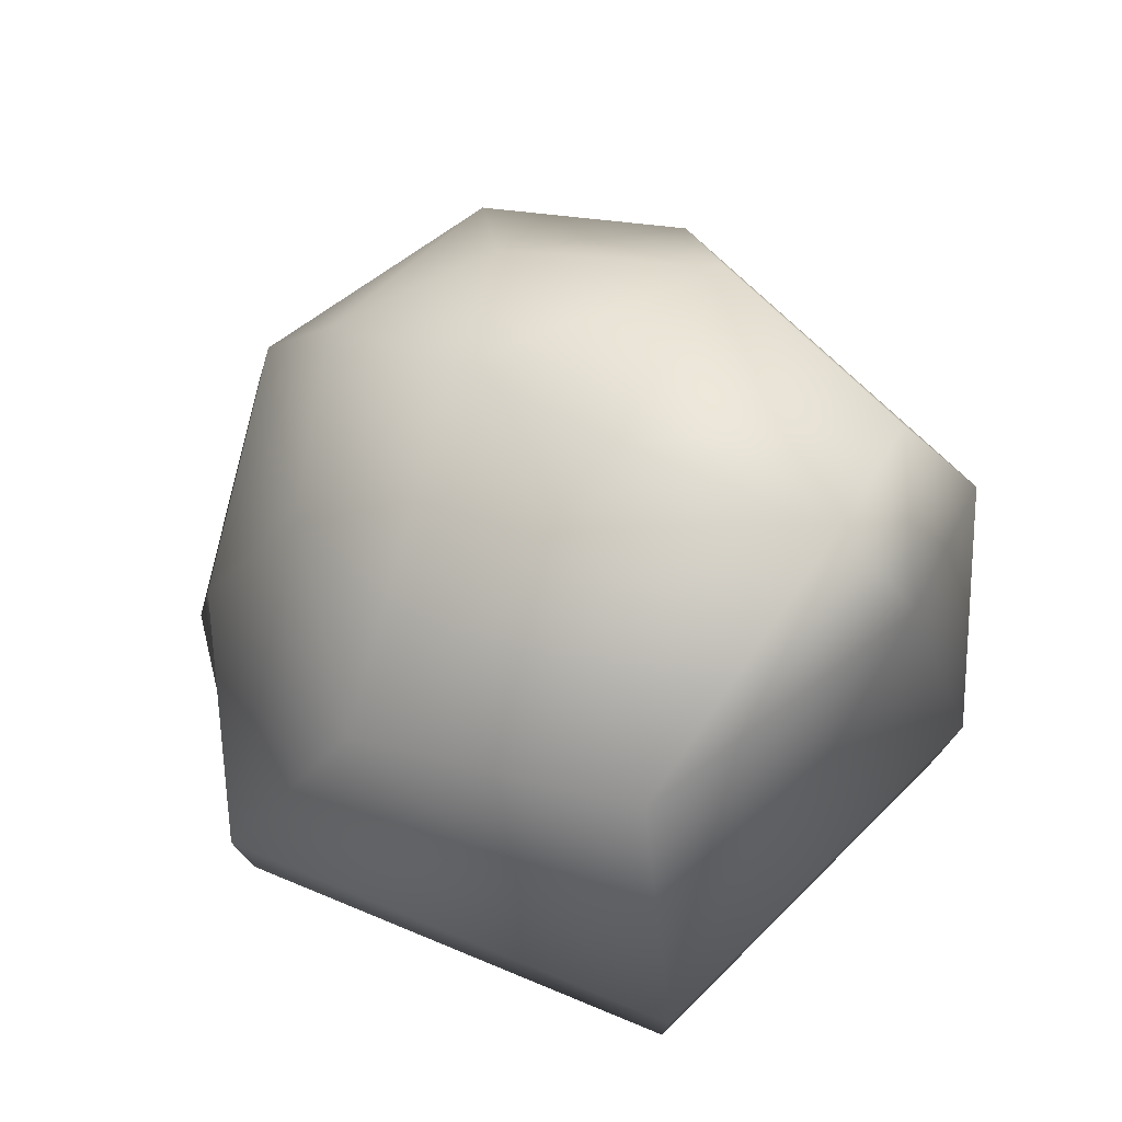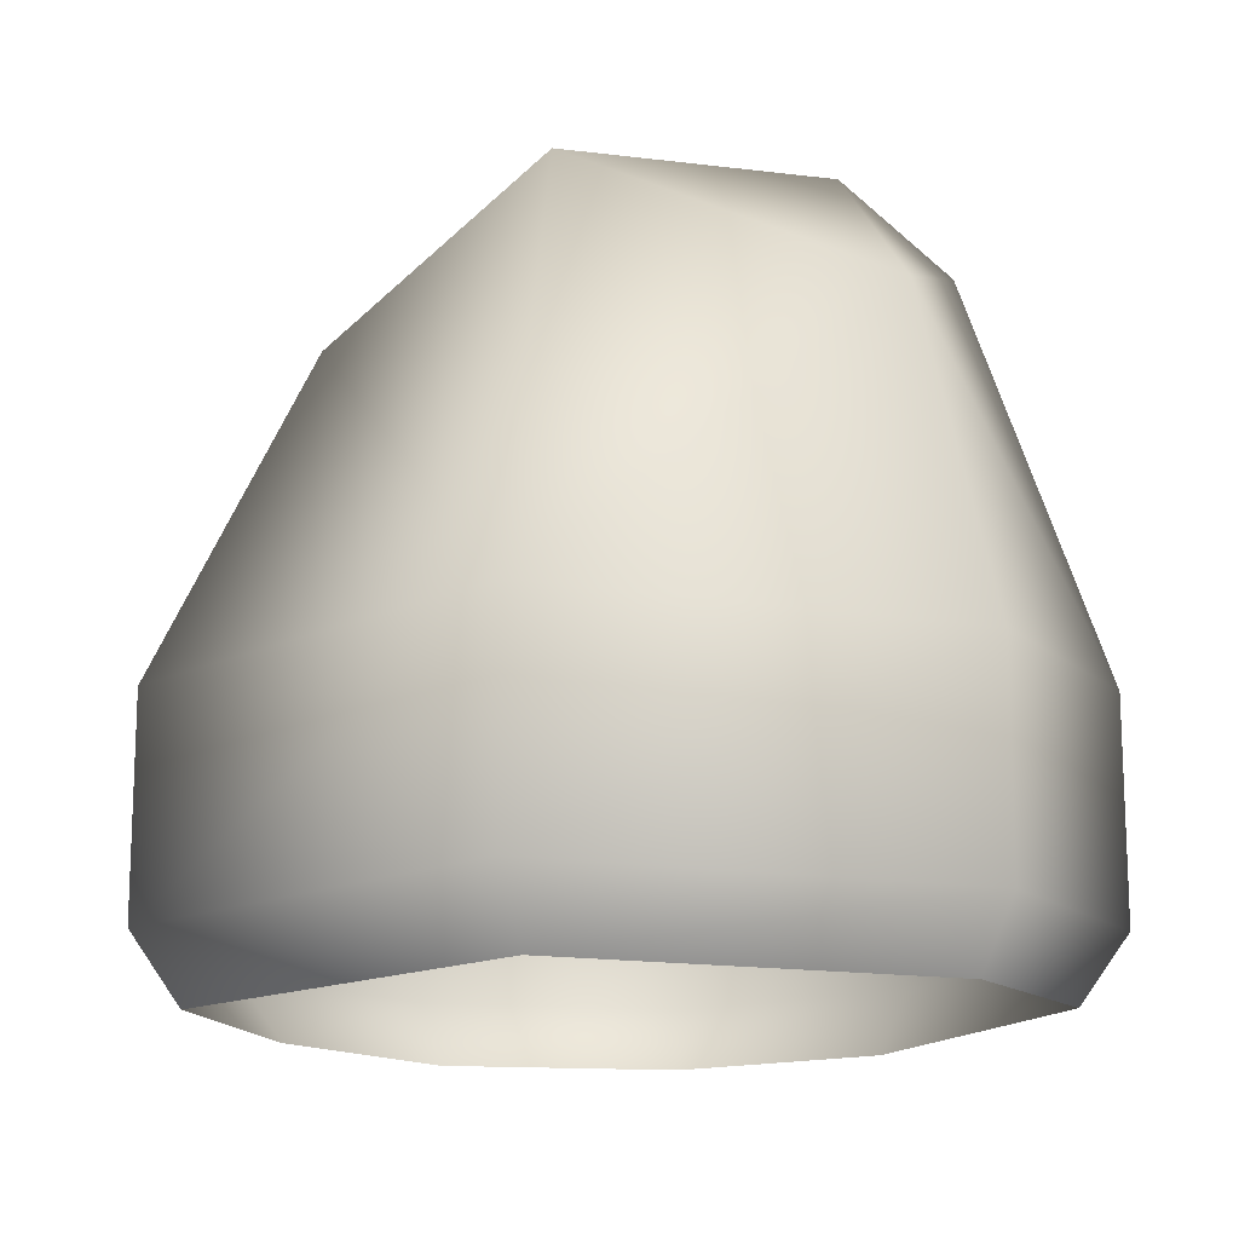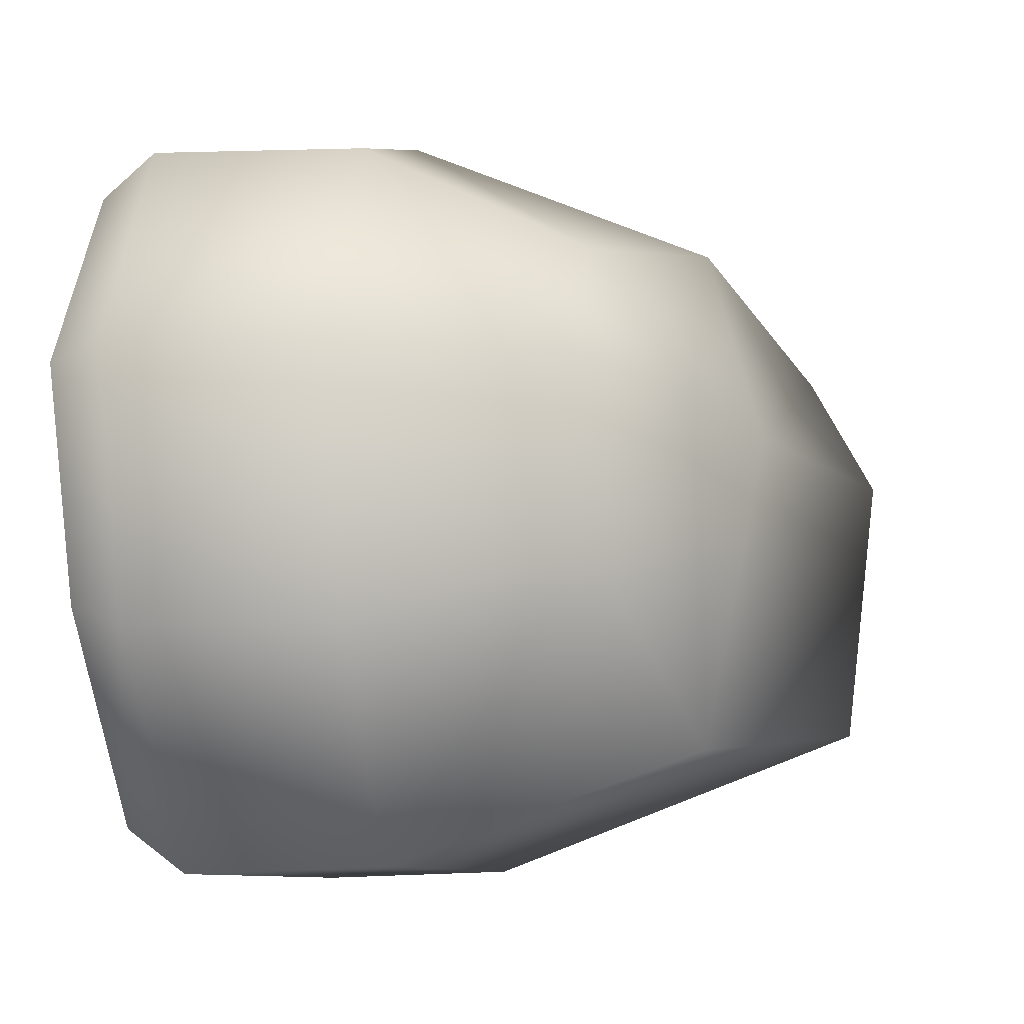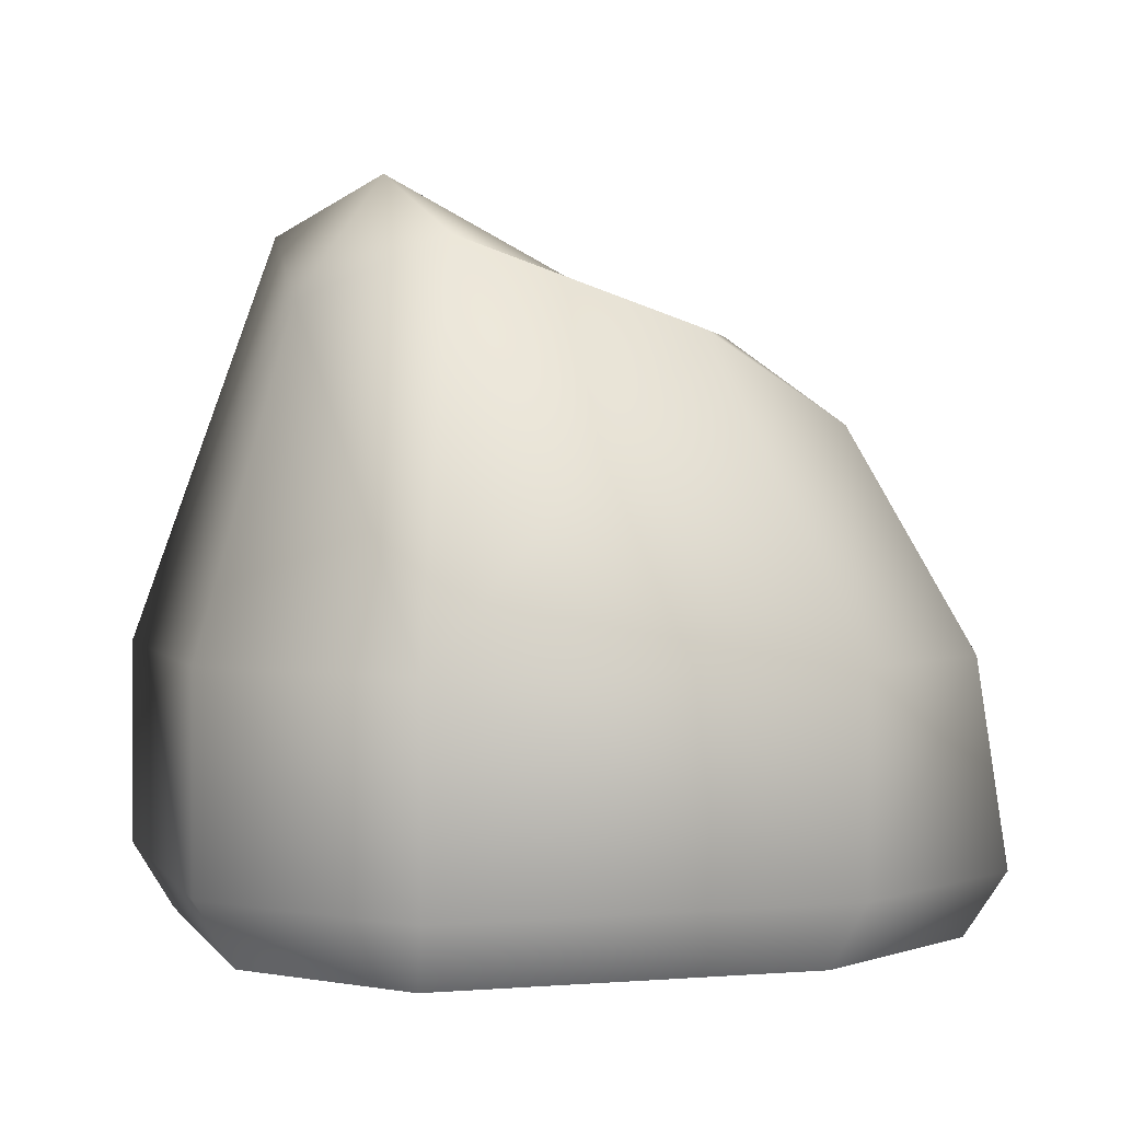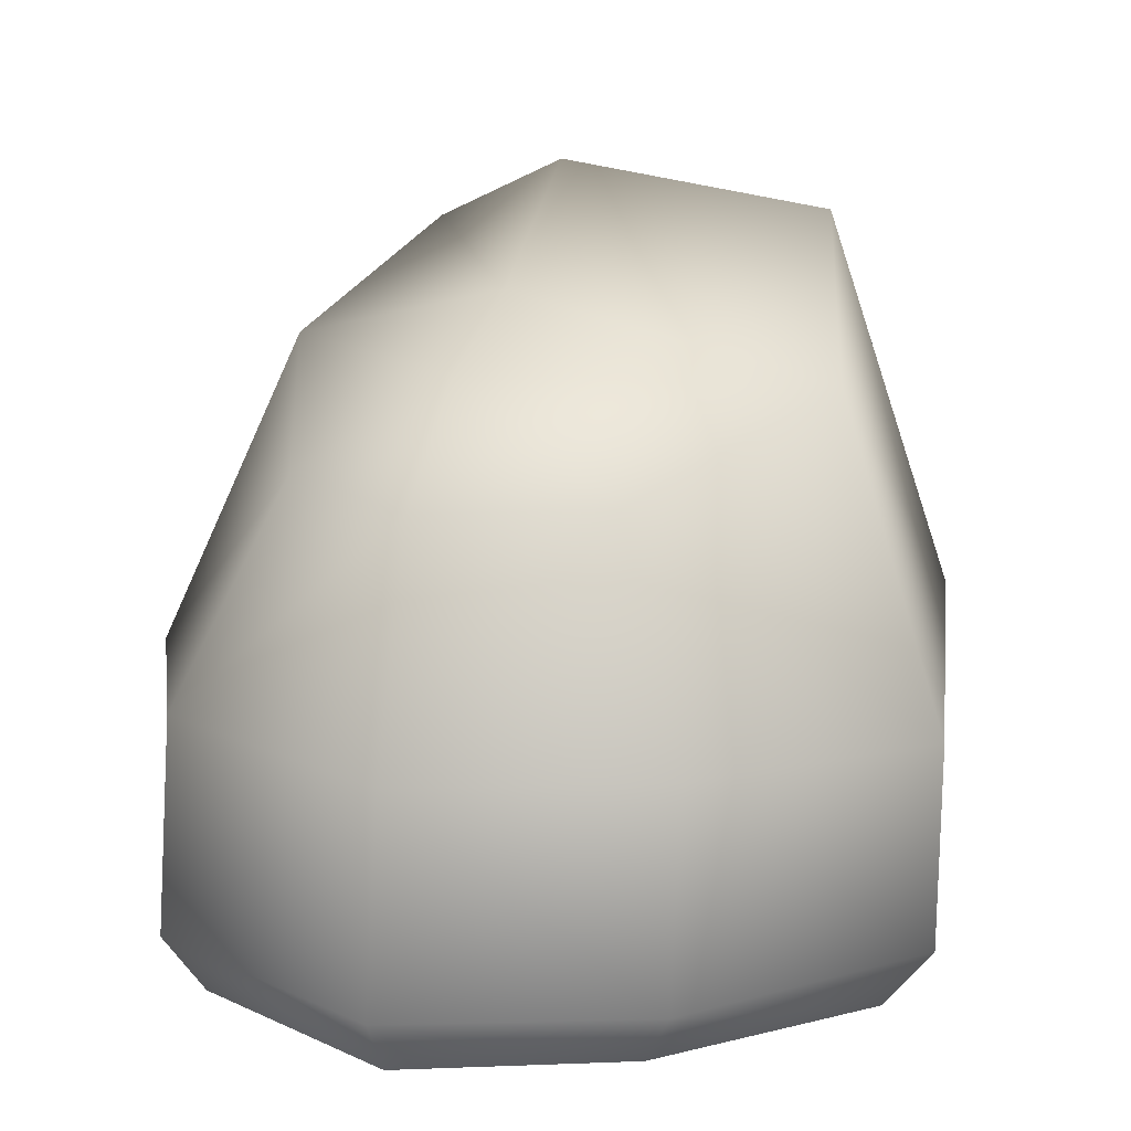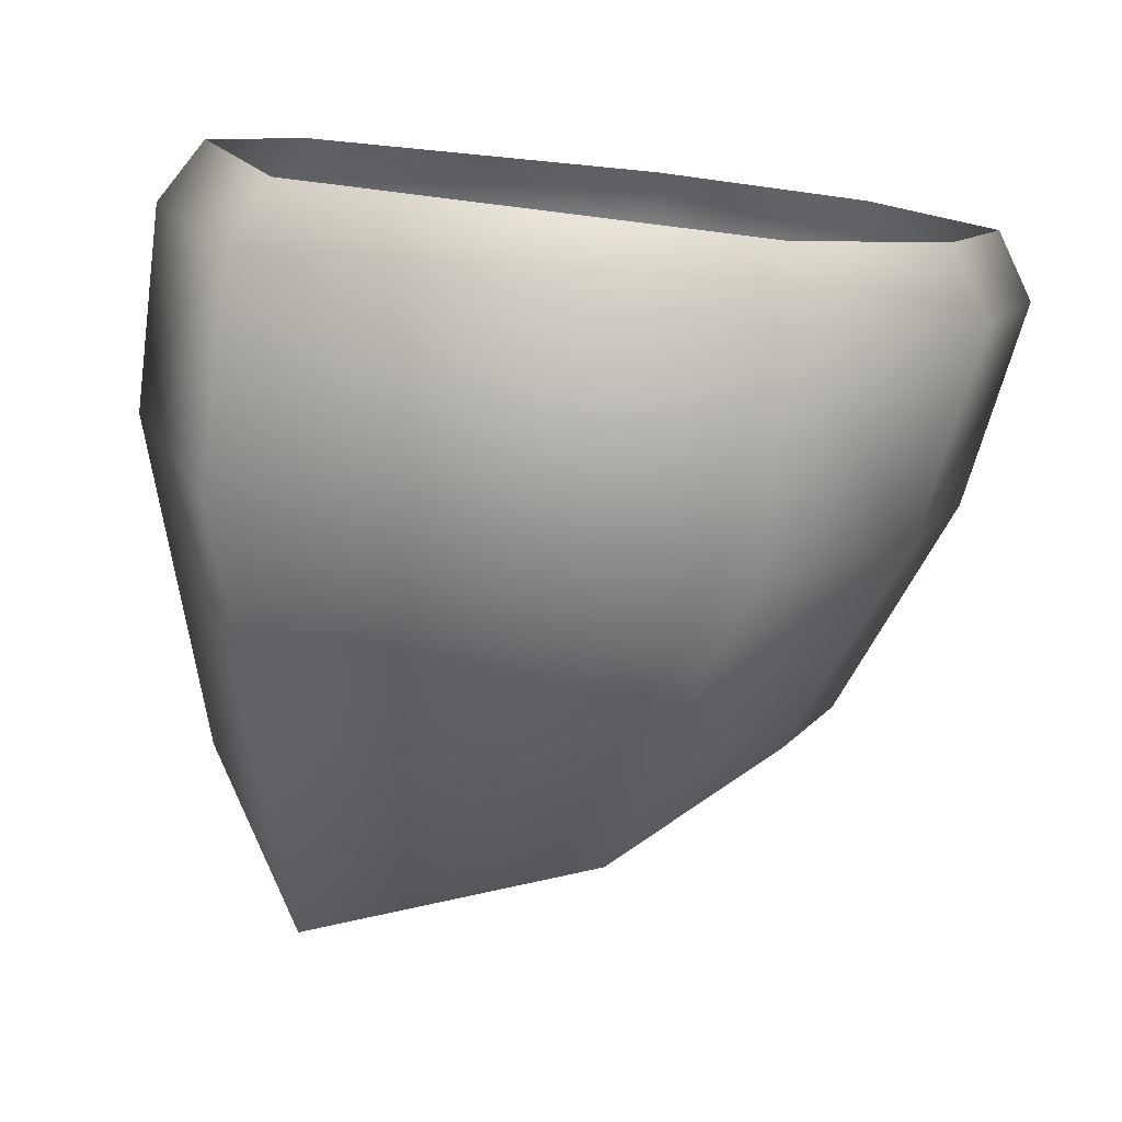
<metadata>
{"format":"obj","ext":"obj","renderer":"f3d","projection":"perspective","resolution":1024,"background":"white","views":[{"elev":76.9,"azim":-150.6,"up":"+Y"},{"elev":-14.7,"azim":-126.1,"up":"+Y"},{"elev":-16.2,"azim":104.0,"up":"+Z"},{"elev":1.4,"azim":-32.2,"up":"+Y"},{"elev":18.0,"azim":104.9,"up":"+Y"},{"elev":-78.1,"azim":-6.5,"up":"+Z"}]}
</metadata>
<code>
o Rock01_Mesh.005
v -39.35 -0.04597 -12.52
v -35.71 -0.04597 -12.36
v -39.24 -0.04597 -15.94
v -35.53 -0.04597 -15.07
v -36.28 3.023 -12.78
v -38.74 4.233 -15.46
v -36.06 3.023 -14.78
v -35.78 1.657 -12.16
v -39.48 1.657 -12.25
v -35.54 1.657 -15.26
v -39.41 1.657 -16.19
v -36.54 -0.04597 -16.26
v -37.07 -0.04597 -11.9
v -37.59 3.53 -12.37
v -37.07 3.53 -15.83
v -37.01 1.657 -11.63
v -36.5 1.657 -16.56
v -39.87 -0.04597 -13.69
v -35.05 -0.04597 -13.69
v -35.66 3.023 -13.68
v -39.49 3.701 -13.68
v -35.05 1.657 -13.68
v -40.13 1.657 -13.68
v -37.59 3.868 -13.68
v -35.53 0.3628 -12.16
v -35.29 0.3628 -15.26
v -39.41 0.3628 -16.19
v -39.49 0.3628 -12.25
v -37.01 0.3628 -11.63
v -36.5 0.3628 -16.56
v -34.8 0.3628 -13.68
v -40.13 0.3628 -13.68
v -36.52 3.588 -13.68
v -38.92 4.444 -13.68
v -38.95 4.036 -12.87
f 24 35 14
f 13 28 1
f 19 25 2
f 12 26 4
f 3 32 27
f 5 16 8
f 7 22 10
f 11 15 17
f 9 21 23
f 5 20 33
f 2 29 13
f 3 30 12
f 14 9 16
f 7 17 15
f 24 6 34
f 4 31 19
f 1 32 18
f 20 8 22
f 21 11 23
f 20 7 33
f 29 9 28
f 22 25 31
f 30 10 26
f 23 27 32
f 8 29 25
f 11 30 27
f 26 22 31
f 28 23 32
f 15 33 7
f 33 14 5
f 6 21 34
f 34 21 35
f 24 34 35
f 13 29 28
f 19 31 25
f 12 30 26
f 3 18 32
f 5 14 16
f 7 20 22
f 11 6 15
f 9 35 21
f 2 25 29
f 3 27 30
f 14 35 9
f 7 10 17
f 24 15 6
f 4 26 31
f 1 28 32
f 20 5 8
f 21 6 11
f 29 16 9
f 22 8 25
f 30 17 10
f 23 11 27
f 8 16 29
f 11 17 30
f 26 10 22
f 28 9 23
f 15 24 33
f 33 24 14

</code>
